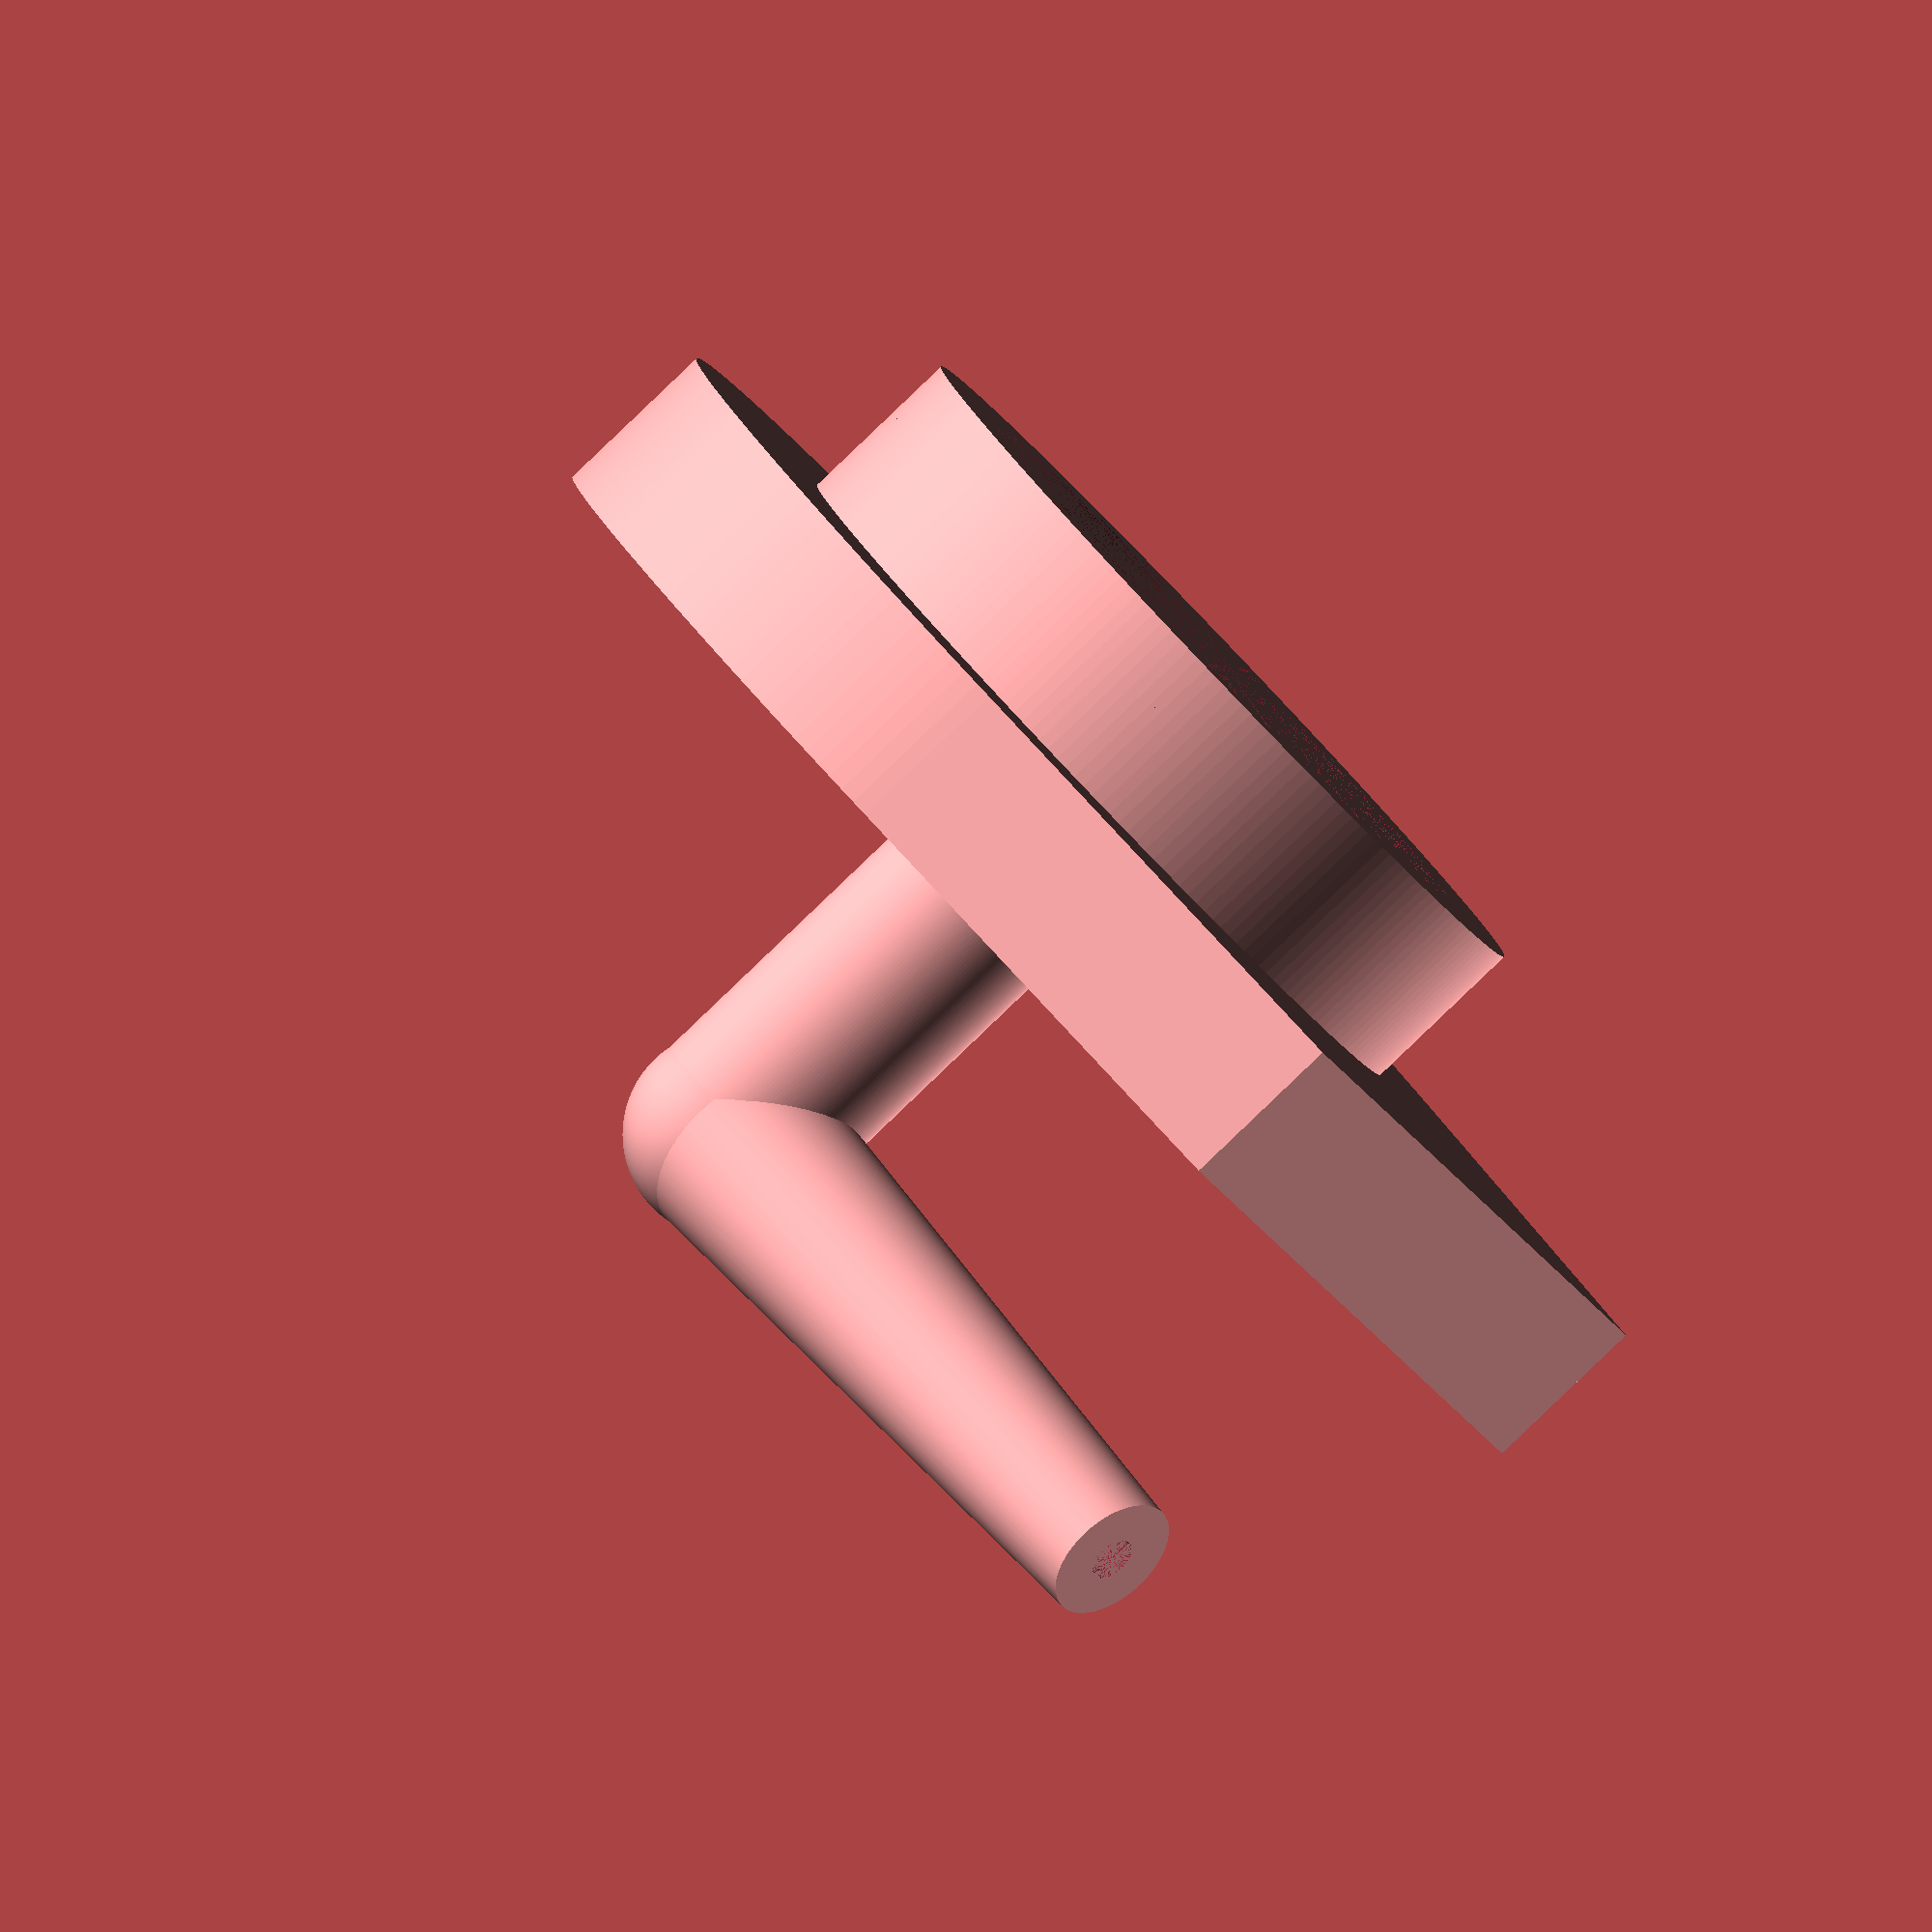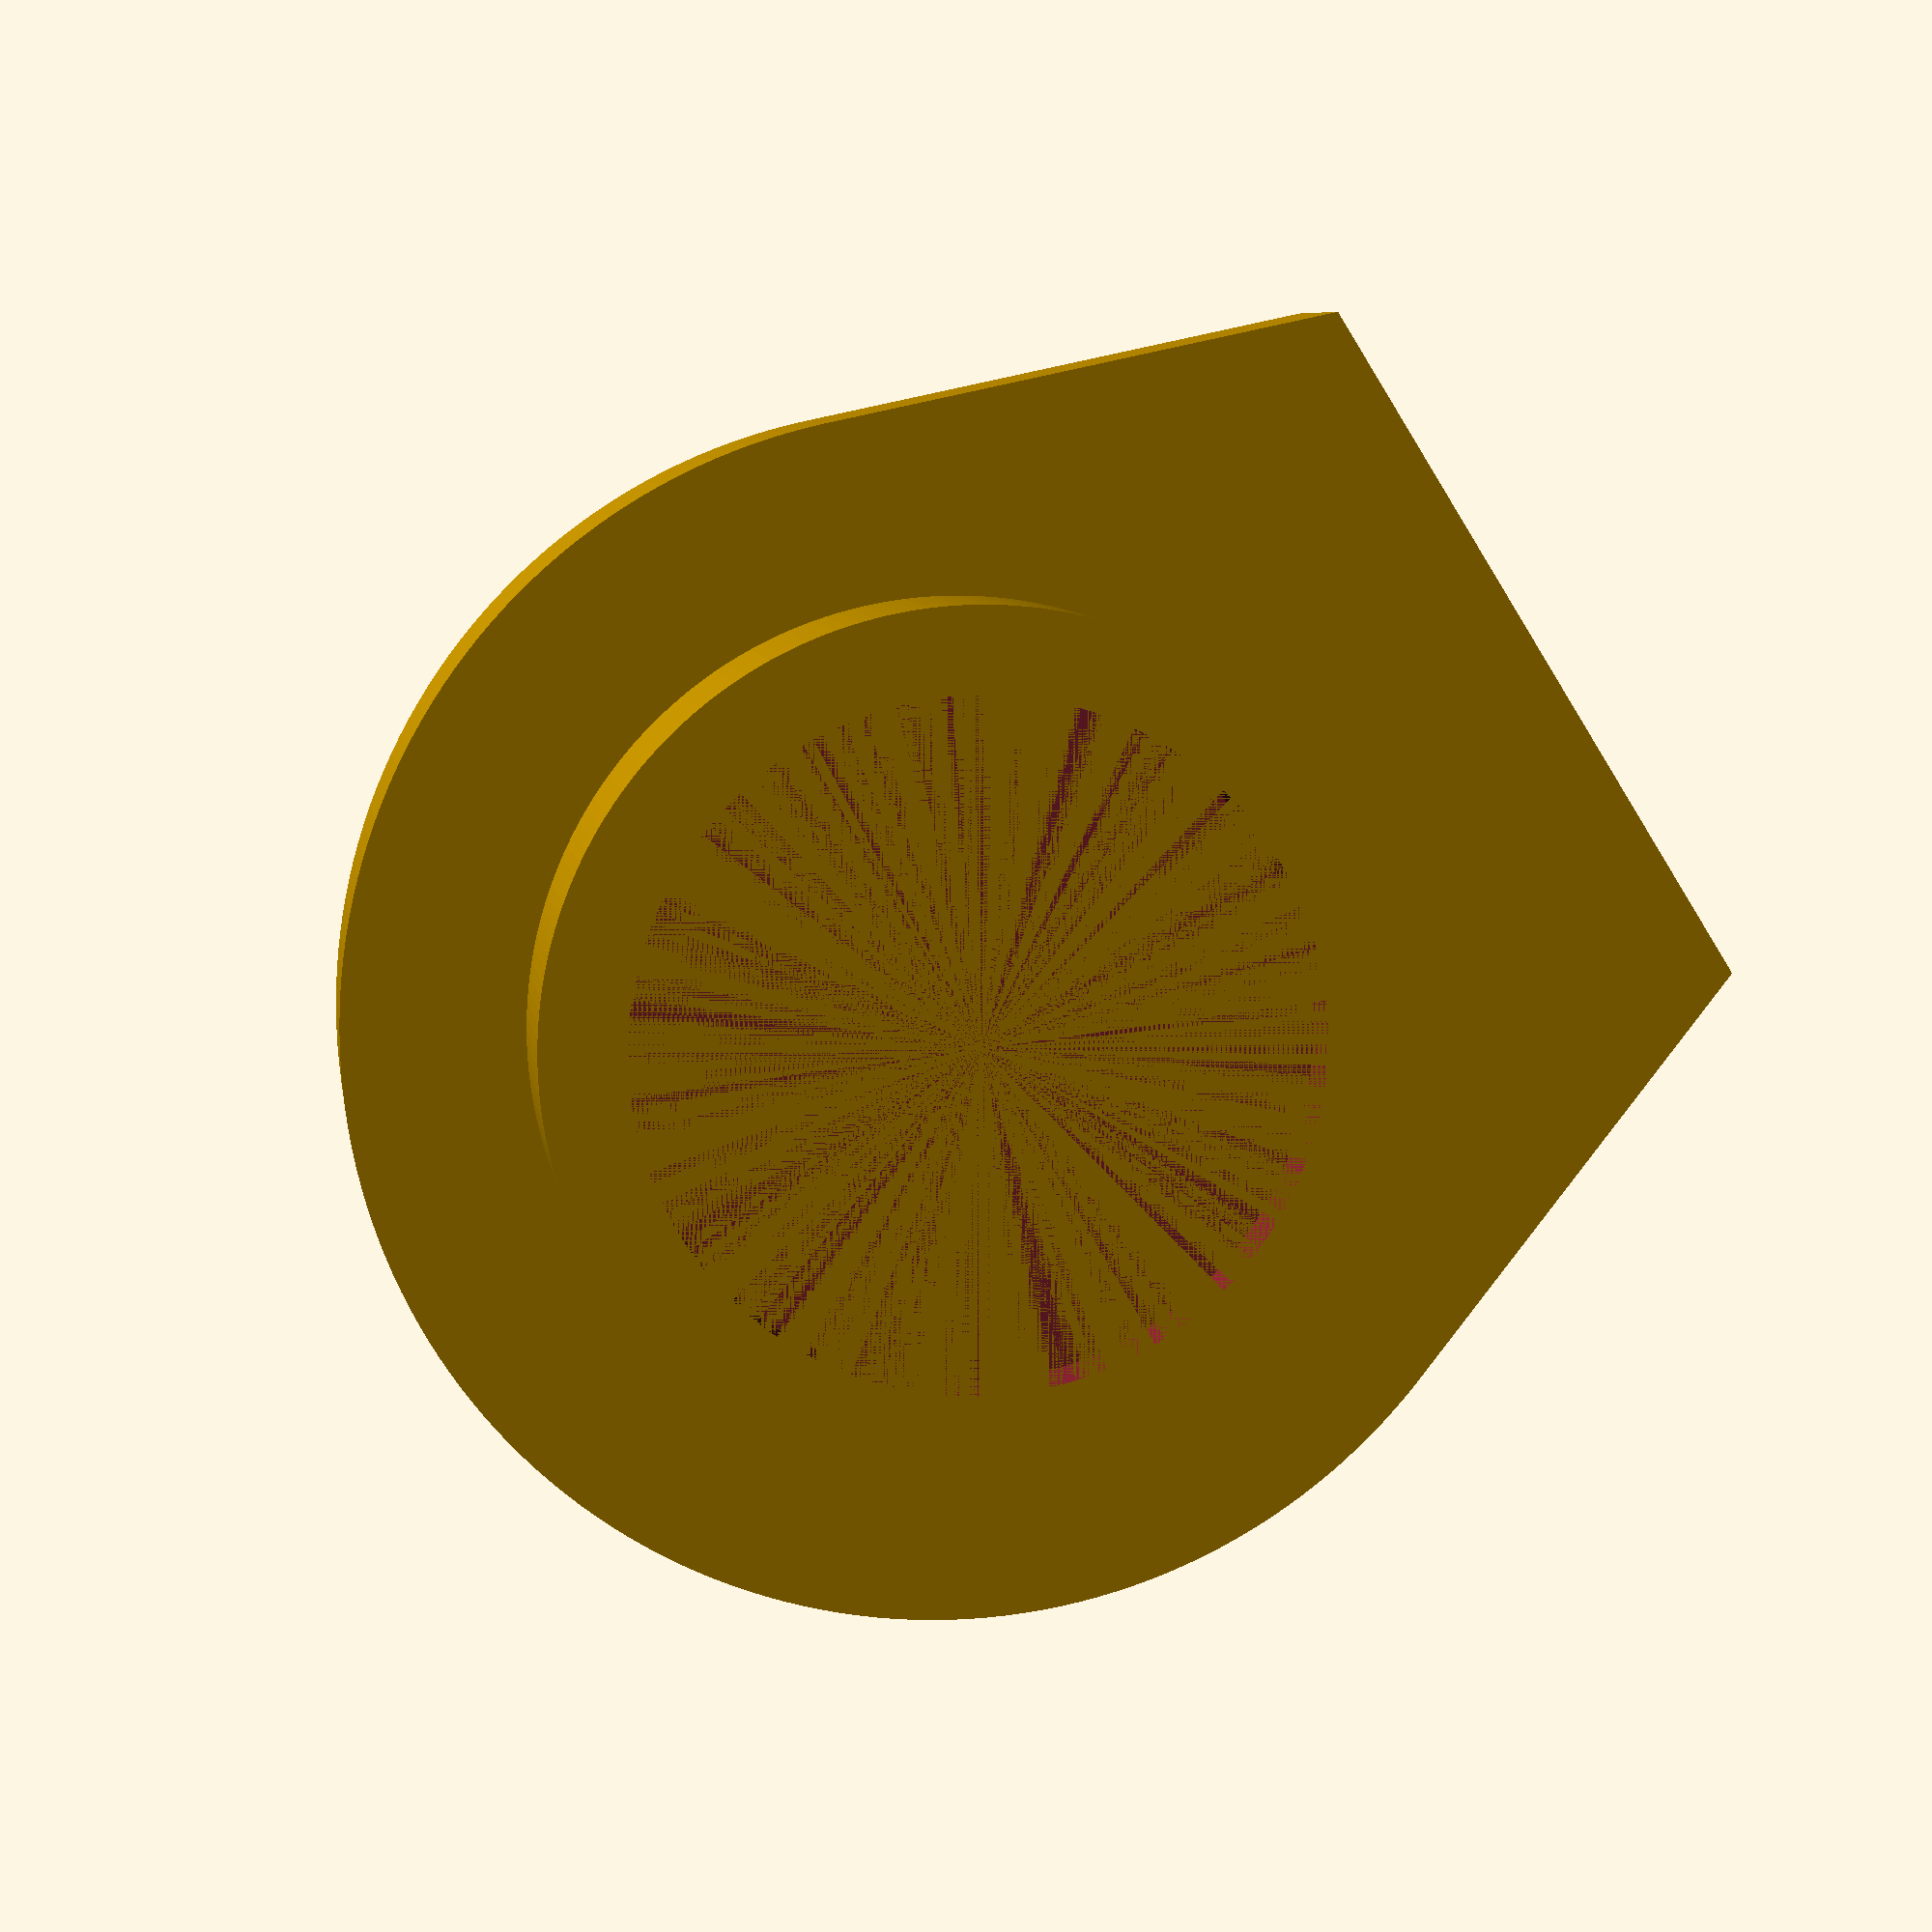
<openscad>
include<MCAD/2Dshapes.scad>
$fn=200;
d_cil_o=23.8;
h_cil_o=5;

d_cil_i=22.3;
h_cil_i=5;

wallthick=0.9;
d_cil_2=19;
h_cil_2=0.9;

d_cil_main=34;
h_cil_main=5;
l_main=38;


difference()
{
    cylinder(h=h_cil_o,d=d_cil_o, center=false);
    cylinder(h=h_cil_i,d=d_cil_i, center=false);
}


difference()
{
    cylinder(h=h_cil_2+1,d=d_cil_o, center=false);
    cylinder(h=h_cil_2+1,d=d_cil_2, center=false);
    linear_extrude(wallthick+4) pieSlice(size=22/2, start_angle=0, end_angle=50);
    linear_extrude(wallthick+4) pieSlice(size=22/2, start_angle=180, end_angle=230);
}

difference()
{
    linear_extrude(wallthick+3) pieSlice(size=22/2, start_angle=180, end_angle=185);
    cylinder(h=wallthick+3,d=d_cil_2, center=false);
}
difference()
{
    linear_extrude(wallthick+3) pieSlice(size=22/2, start_angle=0, end_angle=5);
    cylinder(h=wallthick+3,d=d_cil_2, center=false);
}
difference()
{
hull()
{
    difference()
    {
        translate([0,0,h_cil_o])cylinder(h=h_cil_main,d=d_cil_main, center=false);
        translate([0,0,h_cil_o+1])cylinder(h=h_cil_main,d=d_cil_main-2*wallthick, center=false);
        translate([0,0,h_cil_o])cylinder(h=h_cil_o+1,d=d_cil_i, center=false);
    }
    difference()
    {
        translate([39/4,0,h_cil_o+5/2]) cube([39/2,22,5],center=true);
        translate([0,0,h_cil_o+1])cylinder(h=h_cil_main,d=d_cil_main-2*wallthick, center=false);
    }
}
translate([0,0,h_cil_o])cylinder(h=10,d=3,center=true);
}

////// ENTRADA MANGUERA

d_big=6;
d_small=4;
thick=1.3;
l_hor=20;
//vertical
difference()
{
    translate([0,0,h_cil_o+5+5/2])cylinder(h=15,d=d_big,center=true);
    translate([0,0,h_cil_o+5+5/2])cylinder(h=15,d=d_big-thick*2,center=true);
    translate([4,0,h_cil_o+10+5])rotate([0,90,0])cylinder(h=10,d=d_big-thick*2,center=true);
}

//horizontal
difference()
{
    translate([l_hor/2,0,h_cil_o+10+5])rotate([0,90,0])cylinder(h=l_hor,d1=d_big,d2=d_small,center=true);
    translate([l_hor/2,0,h_cil_o+10+5])rotate([0,90,0])cylinder(h=l_hor,d1=d_big-2*thick,d2=d_small-2*thick,center=true);
    translate([0,0,h_cil_o+5+5/2])cylinder(h=10,d=3,center=true);
}
//esfera
difference()
{
    translate([0,0,h_cil_o+10+5])sphere(d=d_big+0.1);
    translate([0,0,h_cil_o+6+5])cylinder(h=10,d=d_big-2*thick,center=true);
    translate([4,0,h_cil_o+10+5])rotate([0,90,0])cylinder(h=10,d=d_big-2*thick,center=true);
}





</openscad>
<views>
elev=86.8 azim=144.4 roll=133.7 proj=o view=solid
elev=352.9 azim=212.0 roll=171.6 proj=p view=solid
</views>
